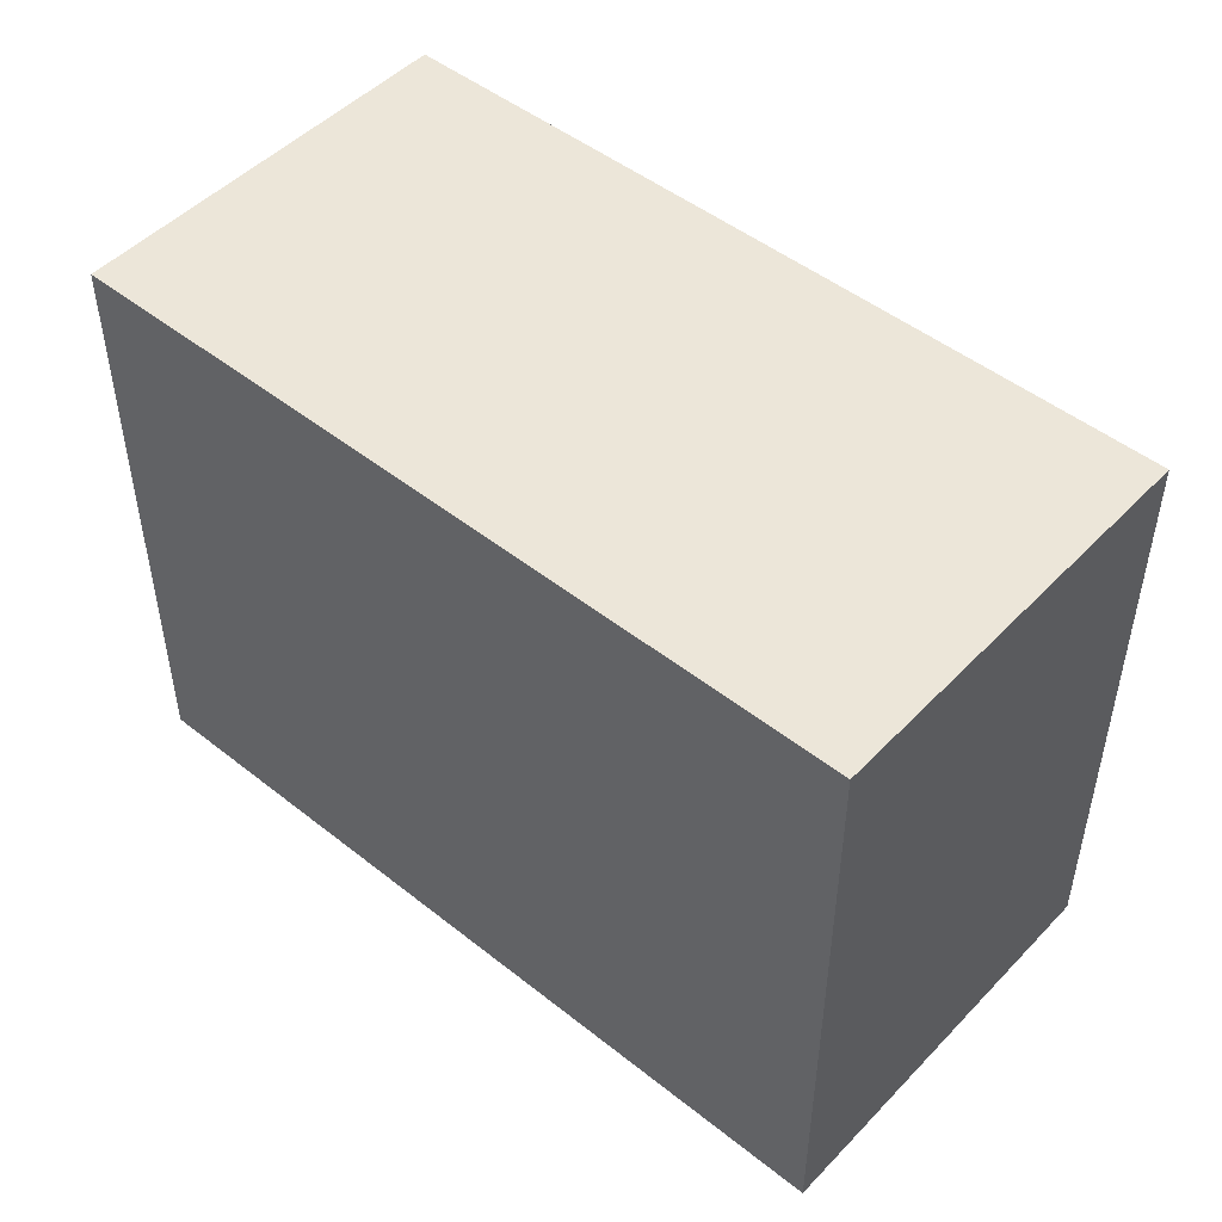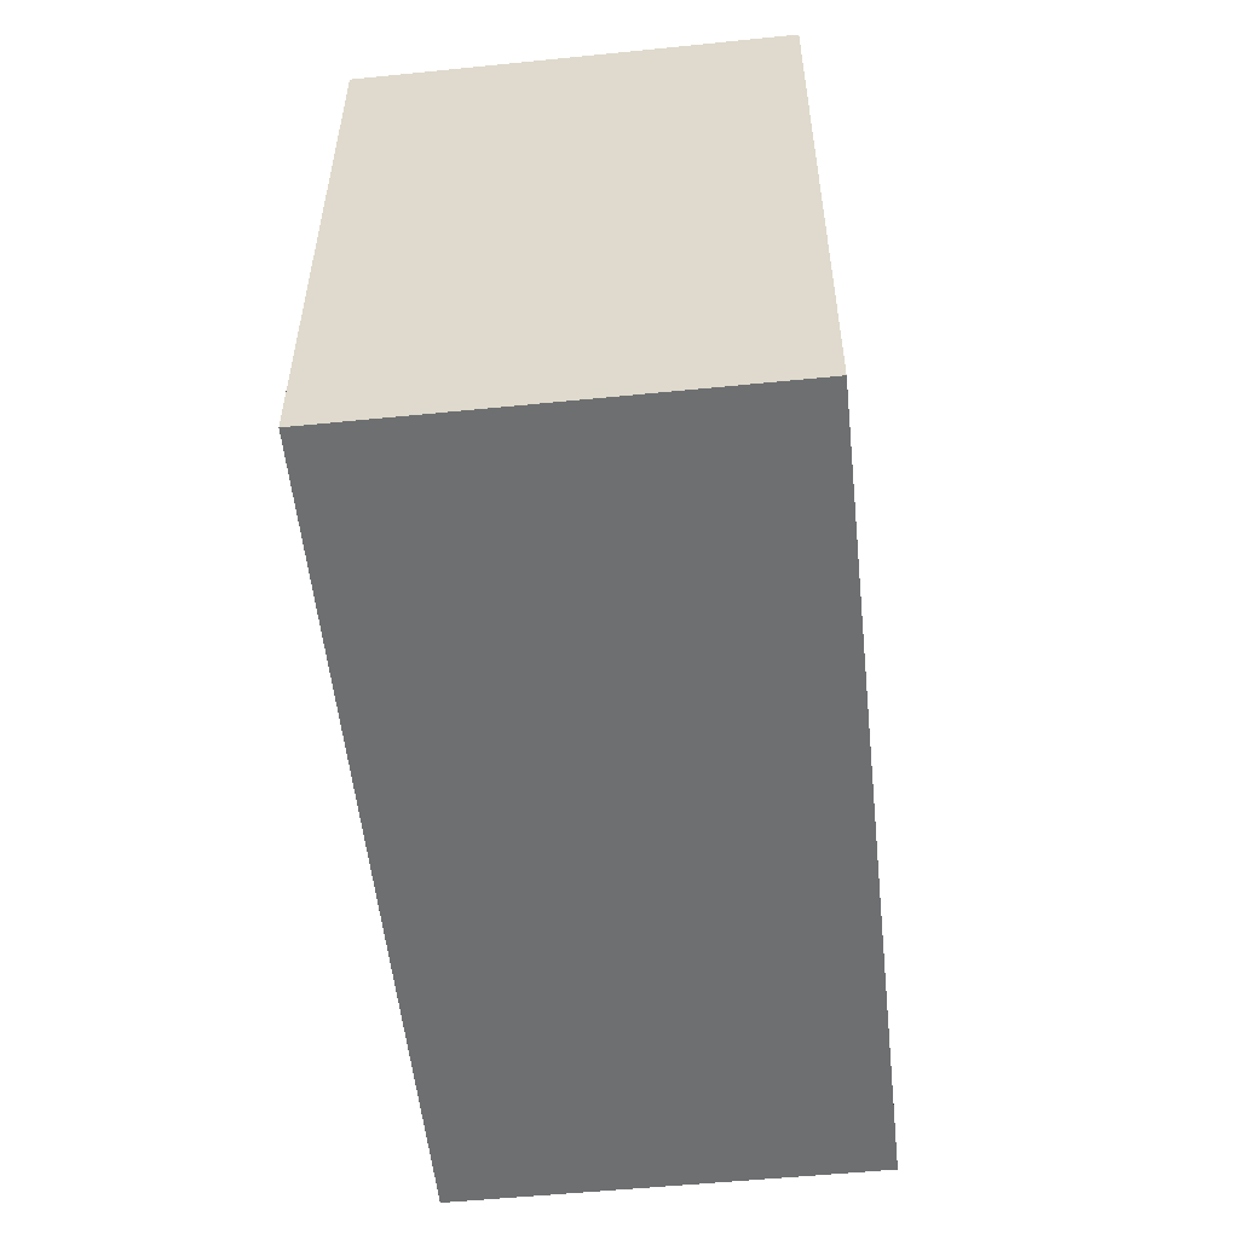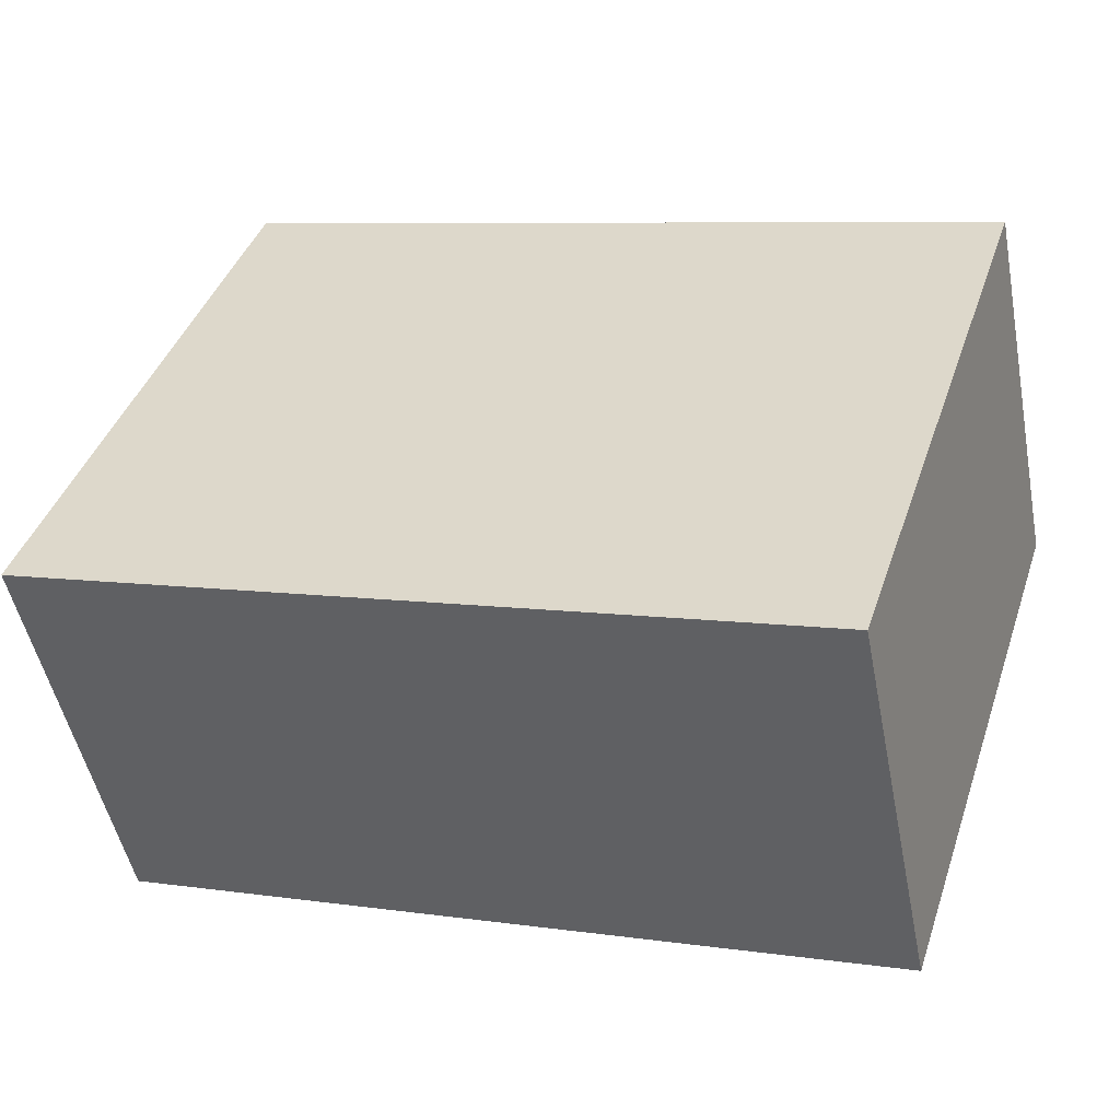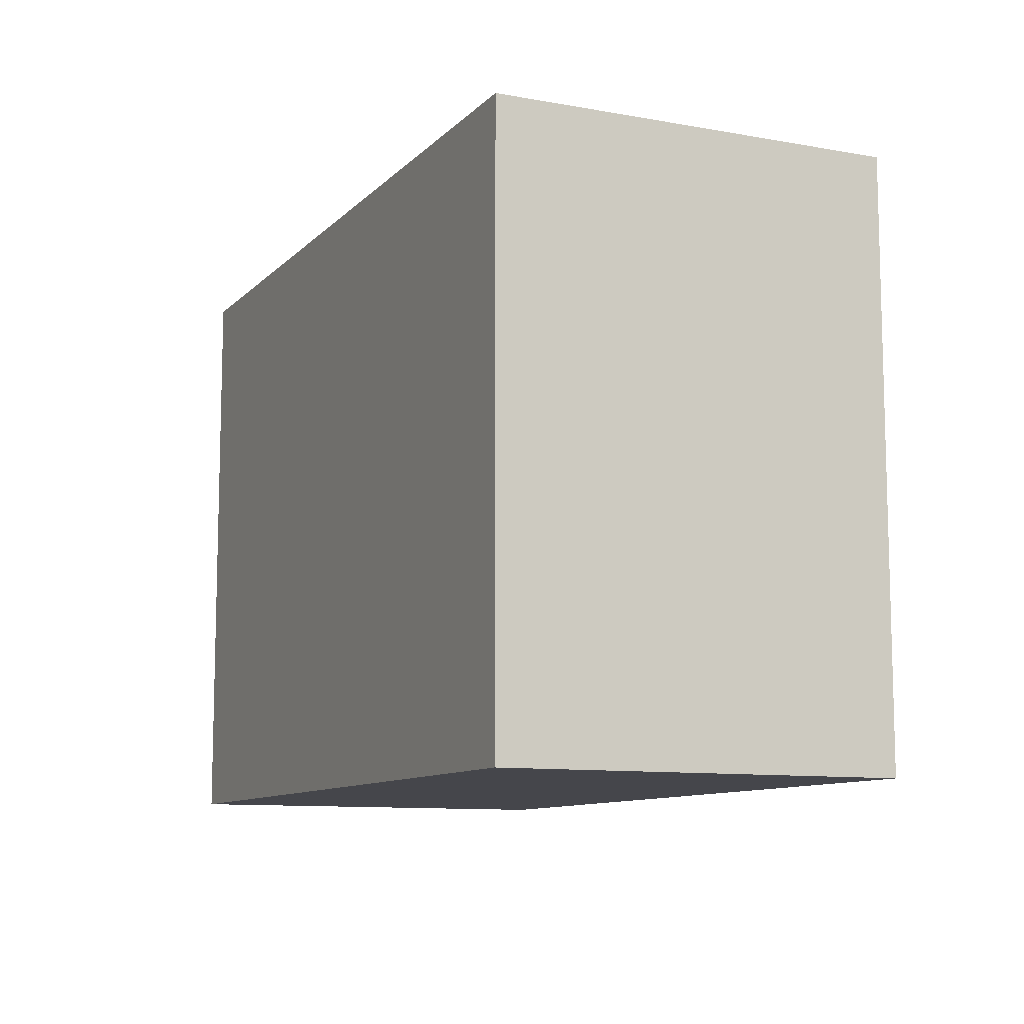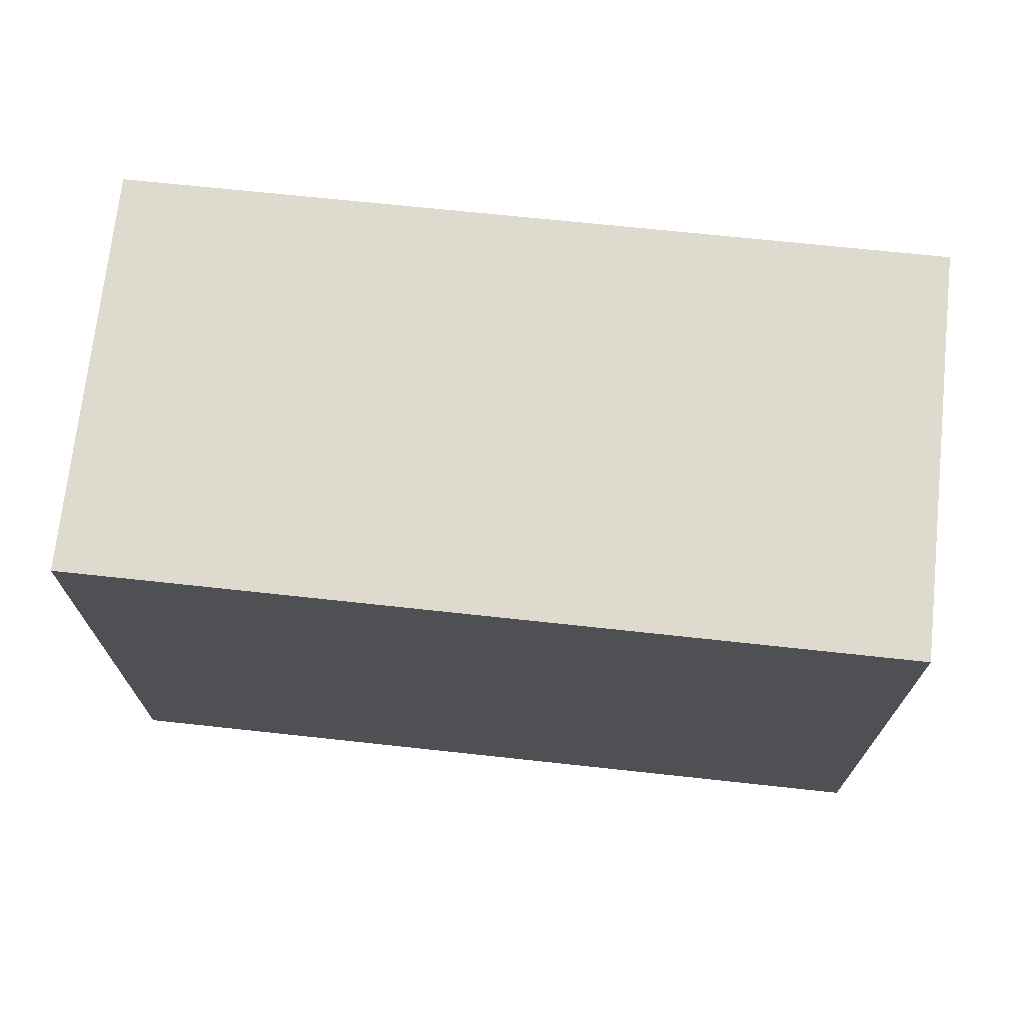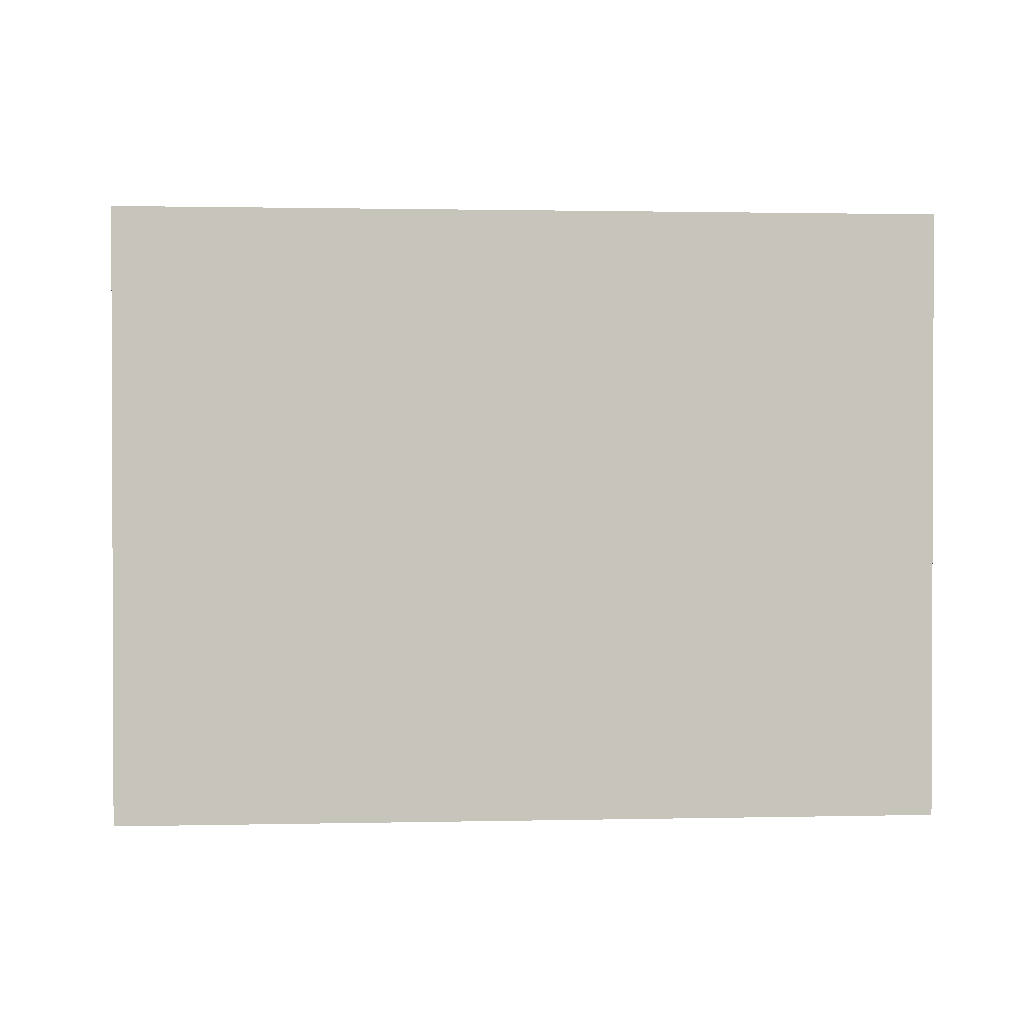
<metadata>
{"format":"obj","ext":"obj","renderer":"f3d","projection":"perspective","resolution":1024,"background":"white","views":[{"elev":48.9,"azim":53.4,"up":"+Y"},{"elev":-54.5,"azim":-71.9,"up":"+Y"},{"elev":42.1,"azim":-161.7,"up":"+Z"},{"elev":-10.1,"azim":77.2,"up":"+Y"},{"elev":71.3,"azim":18.2,"up":"+Y"},{"elev":1.2,"azim":-172.7,"up":"+Y"}]}
</metadata>
<code>
v  0 3.367 2.062e-16
v  4.916 3.367 1.27
v  4.44 3.367 -0.963
v  0.472 3.367 2.217
v  4.44 5.897e-17 -0.963
v  0 0 0
v  0.472 -1.358e-16 2.217
v  4.916 -7.777e-17 1.27
g defaultobject
f 1 2 3
f 2 1 4
f 5 1 3
f 1 5 6
f 6 4 1
f 4 6 7
f 7 2 4
f 2 7 8
f 8 3 2
f 3 8 5
f 8 6 5
f 6 8 7

</code>
